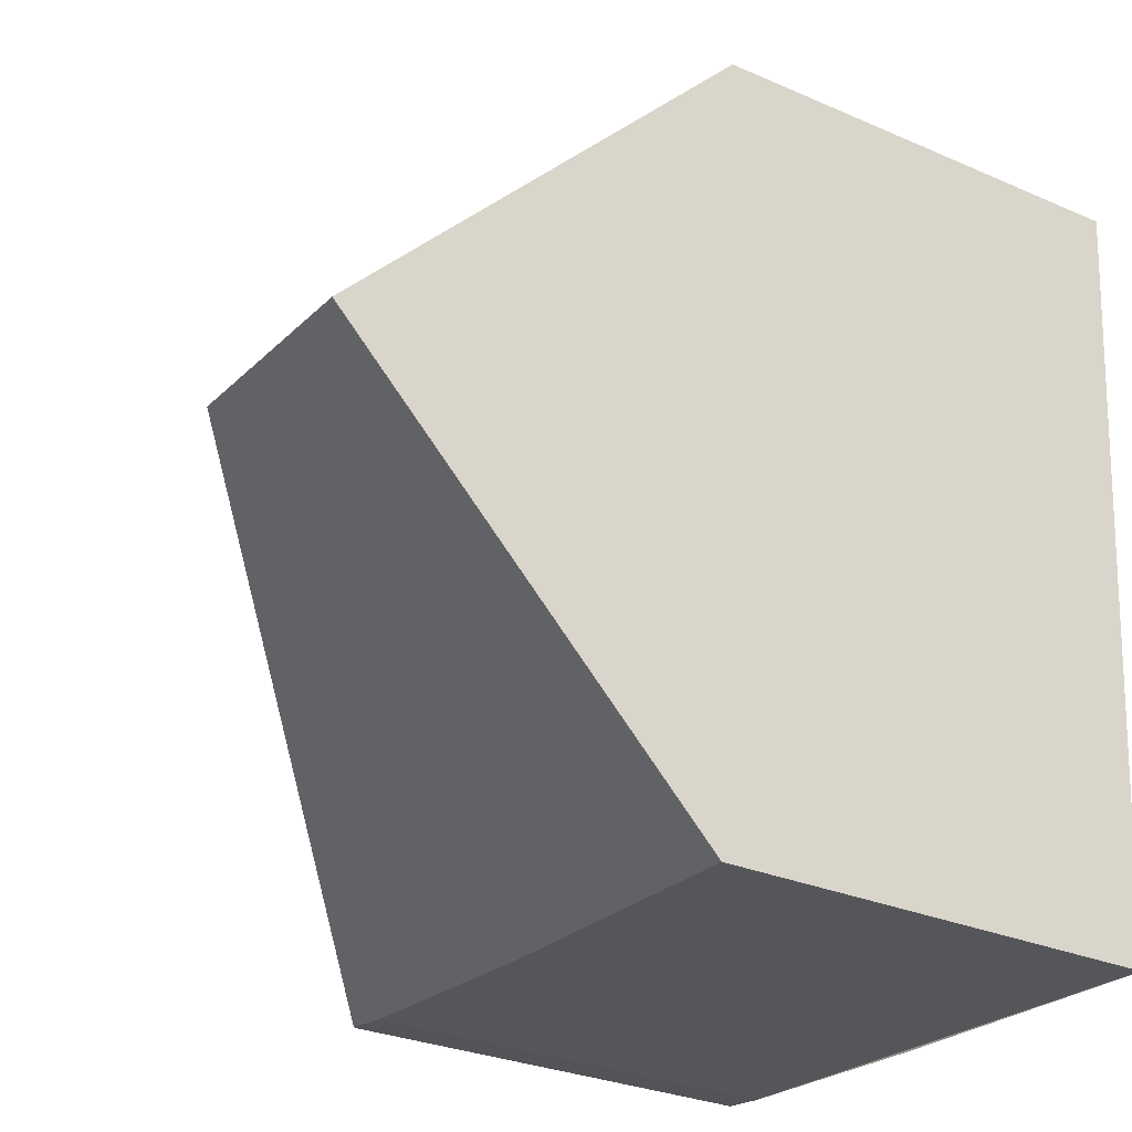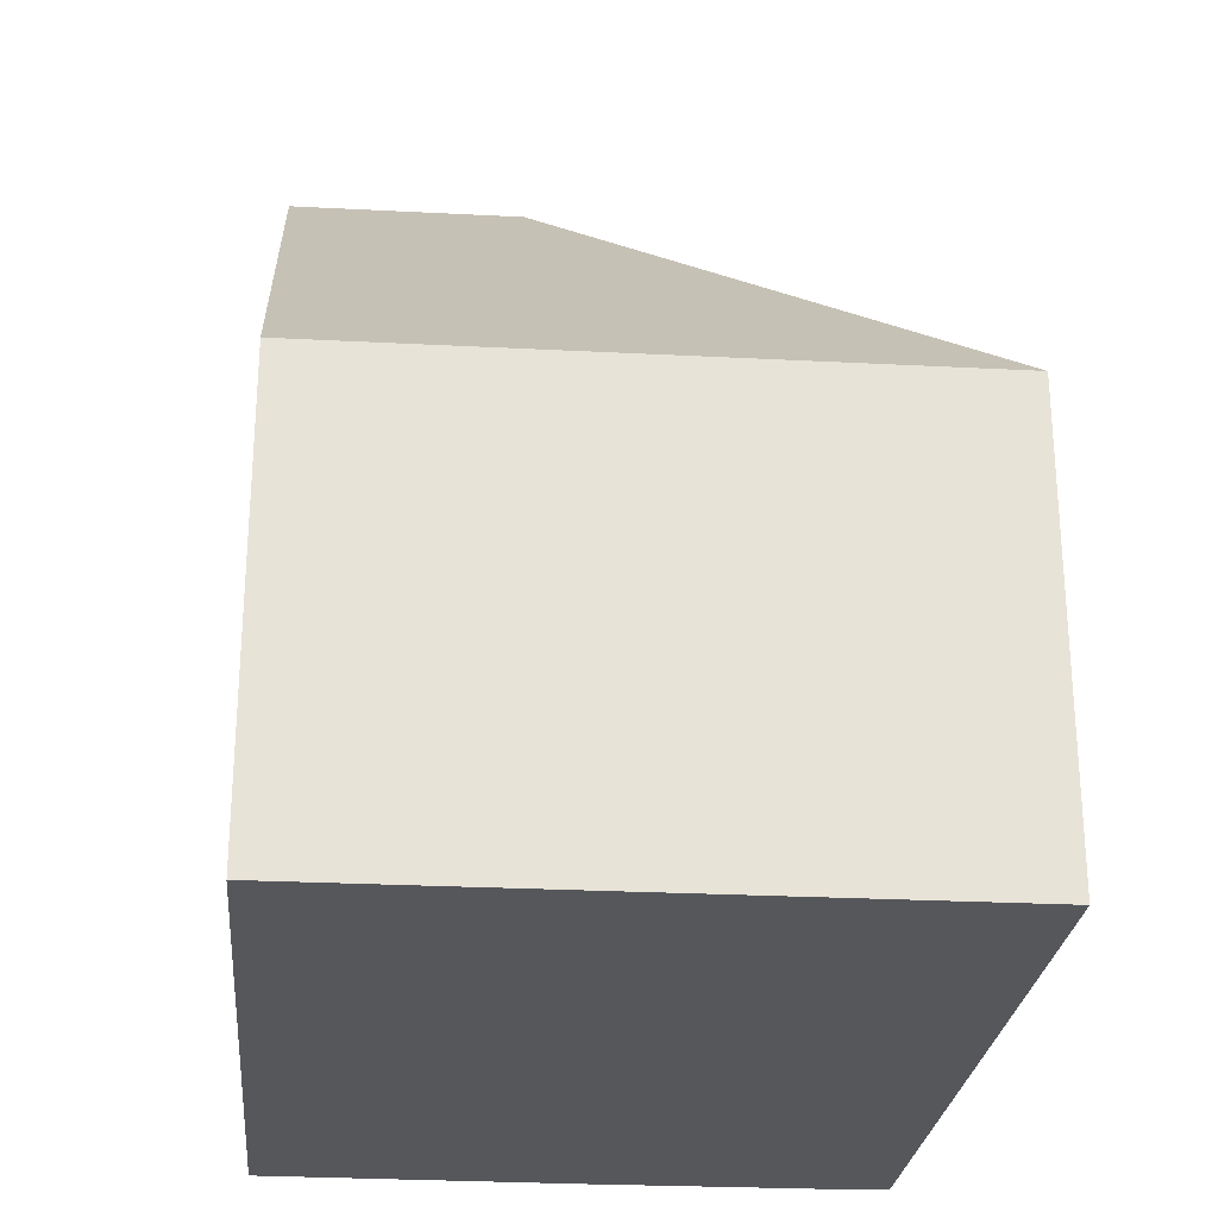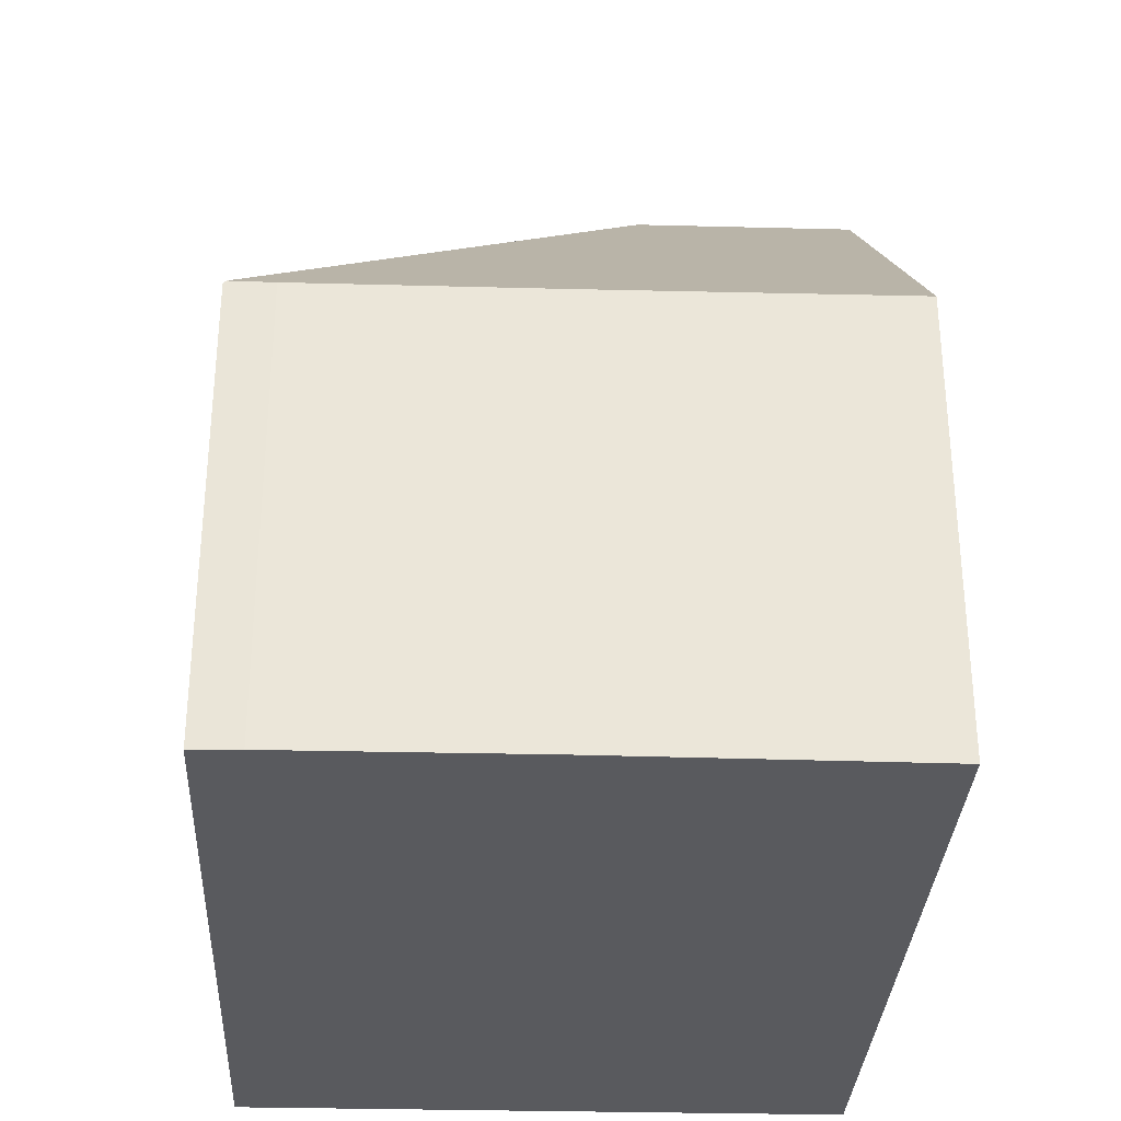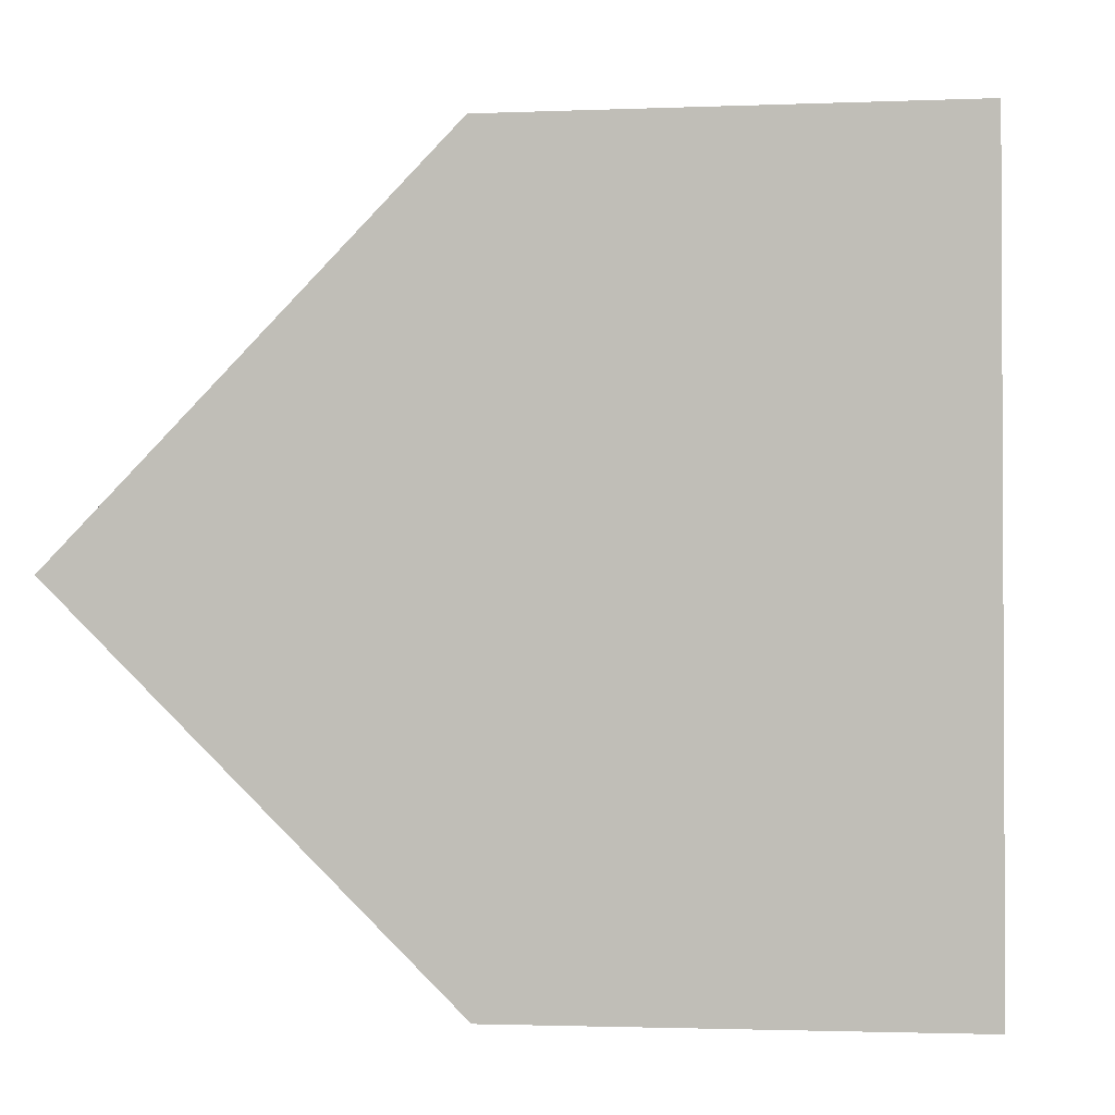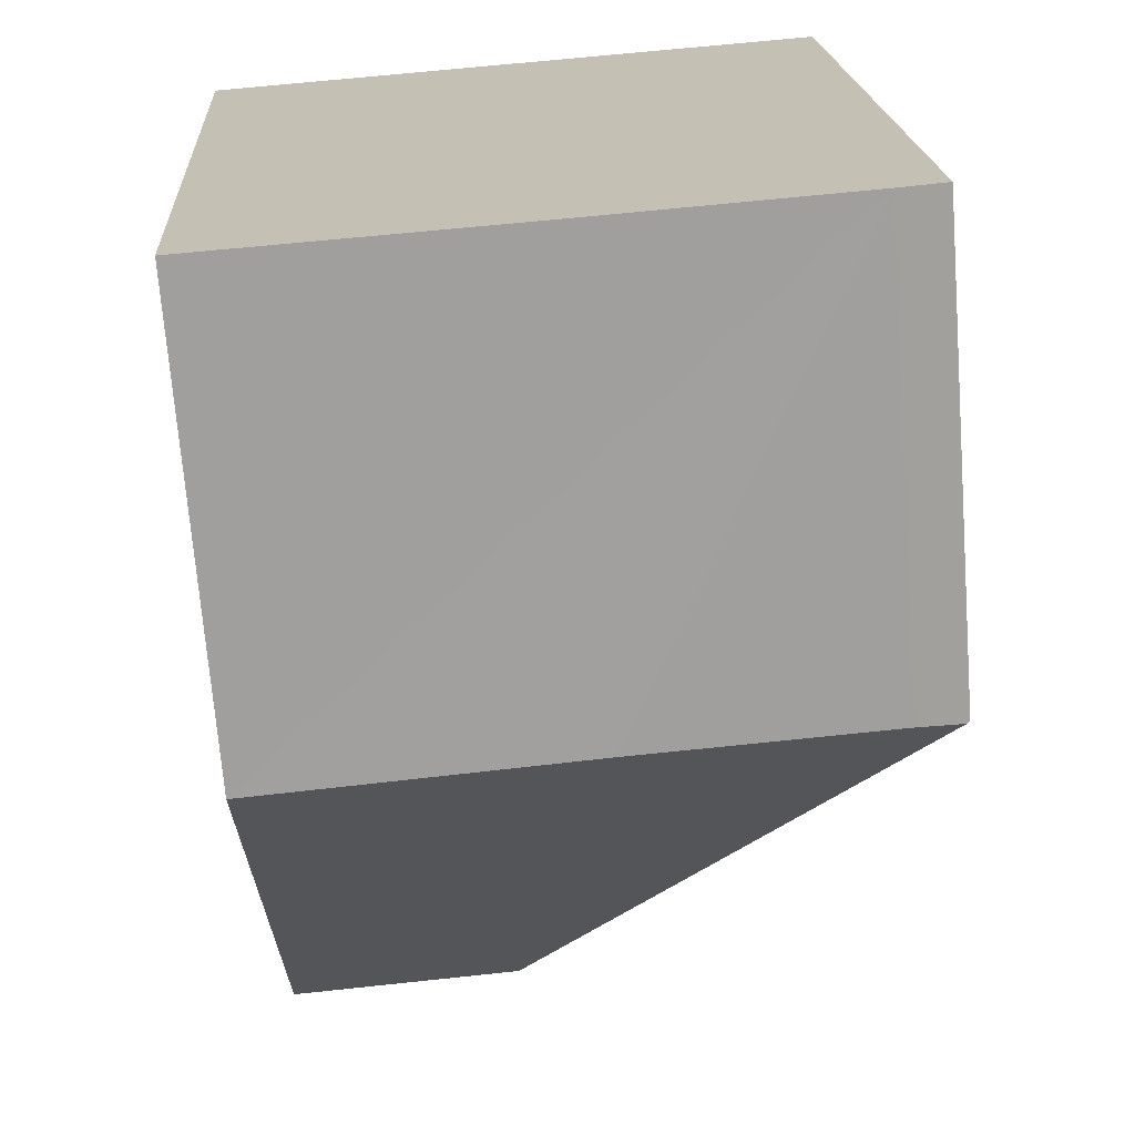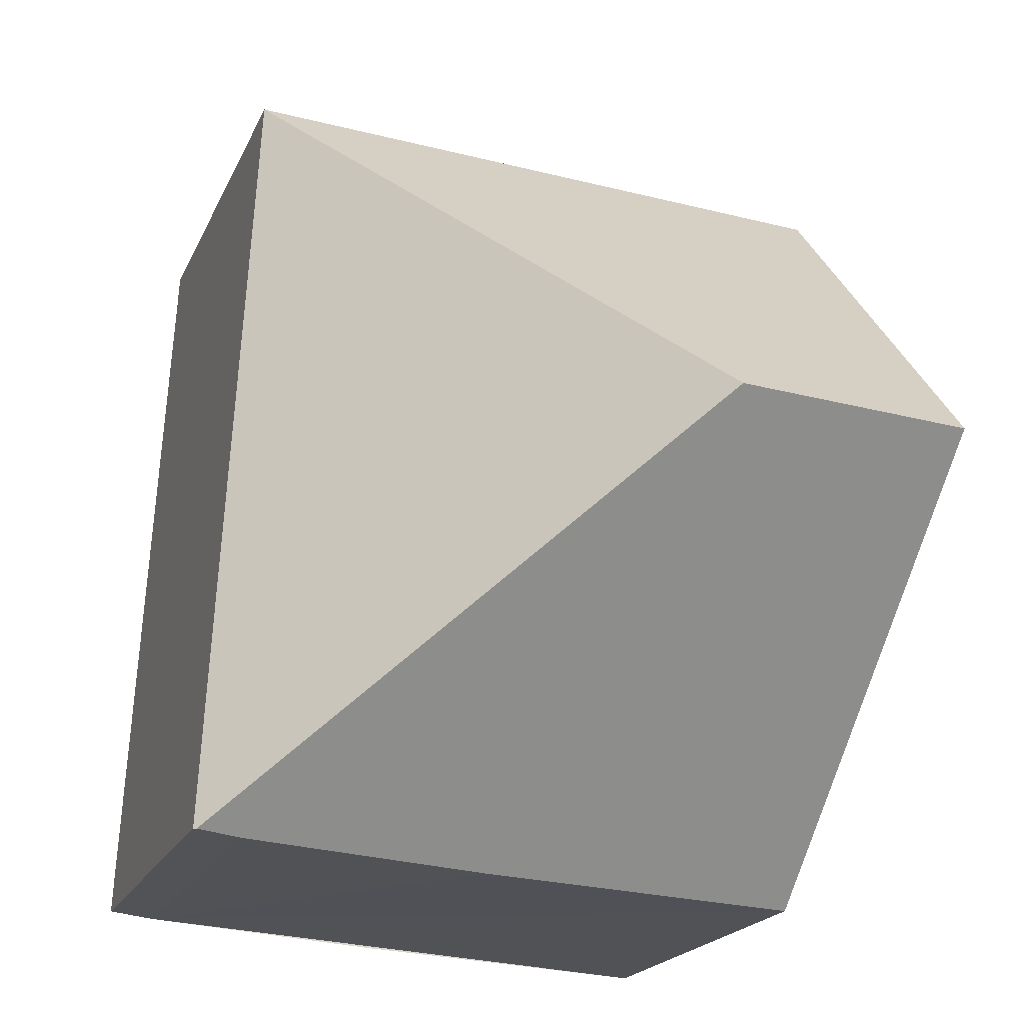
<metadata>
{"format":"obj","ext":"obj","renderer":"f3d","projection":"perspective","resolution":1024,"background":"white","views":[{"elev":-29.0,"azim":-122.9,"up":"+Z"},{"elev":-26.4,"azim":-8.8,"up":"+Y"},{"elev":-31.7,"azim":173.8,"up":"+Y"},{"elev":-2.1,"azim":-81.8,"up":"+Z"},{"elev":-70.7,"azim":4.5,"up":"+Z"},{"elev":-19.7,"azim":161.4,"up":"+Z"}]}
</metadata>
<code>
v  4.136 13.91 -6.224
v  0 7.46 4.568e-16
v  10.27 7.46 0.741
v  0.407 13.91 -6.493
v  10.98 7.46 -12.2
v  10.93 7.507 -12.21
v  10.21 7.469 -12.3
v  6.112 7.456 -12.61
v  0.809 7.523 -12.92
v  0.809 7.912e-16 -12.92
v  0.407 3.976e-16 -6.493
v  0 0 0
v  10.27 -4.537e-17 0.741
v  10.98 7.472e-16 -12.2
v  10.21 7.531e-16 -12.3
v  10.93 7.476e-16 -12.21
v  6.112 7.72e-16 -12.61
g defaultobject
f 1 2 3
f 2 1 4
f 5 1 3
f 1 5 6
f 7 1 6
f 1 7 8
f 1 8 9
f 1 9 4
f 9 2 4
f 2 9 10
f 2 10 11
f 2 11 12
f 12 3 2
f 3 12 13
f 13 5 3
f 5 13 14
f 5 7 6
f 7 5 15
f 15 5 14
f 15 14 16
f 15 8 7
f 8 15 9
f 9 15 10
f 10 15 17
f 11 13 12
f 13 11 10
f 13 10 17
f 13 17 14
f 14 17 15
f 14 15 16

</code>
